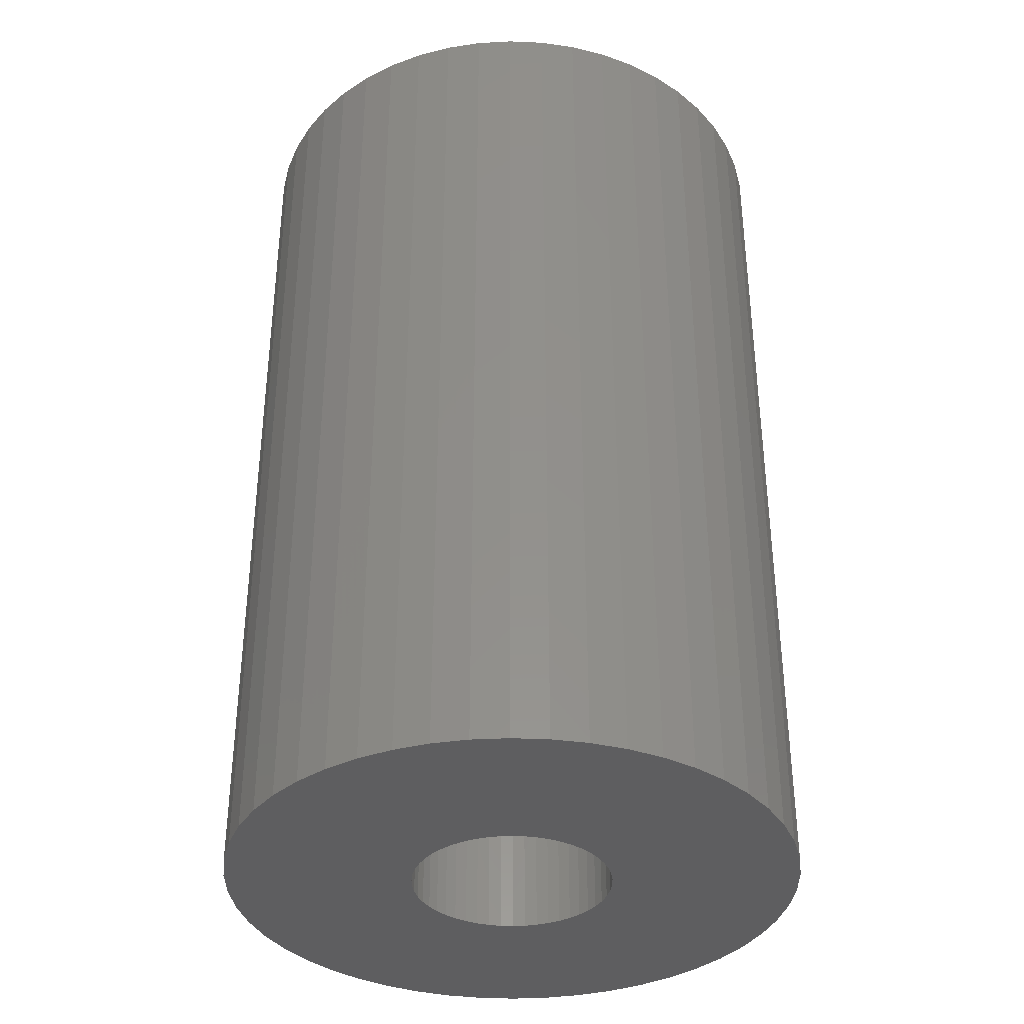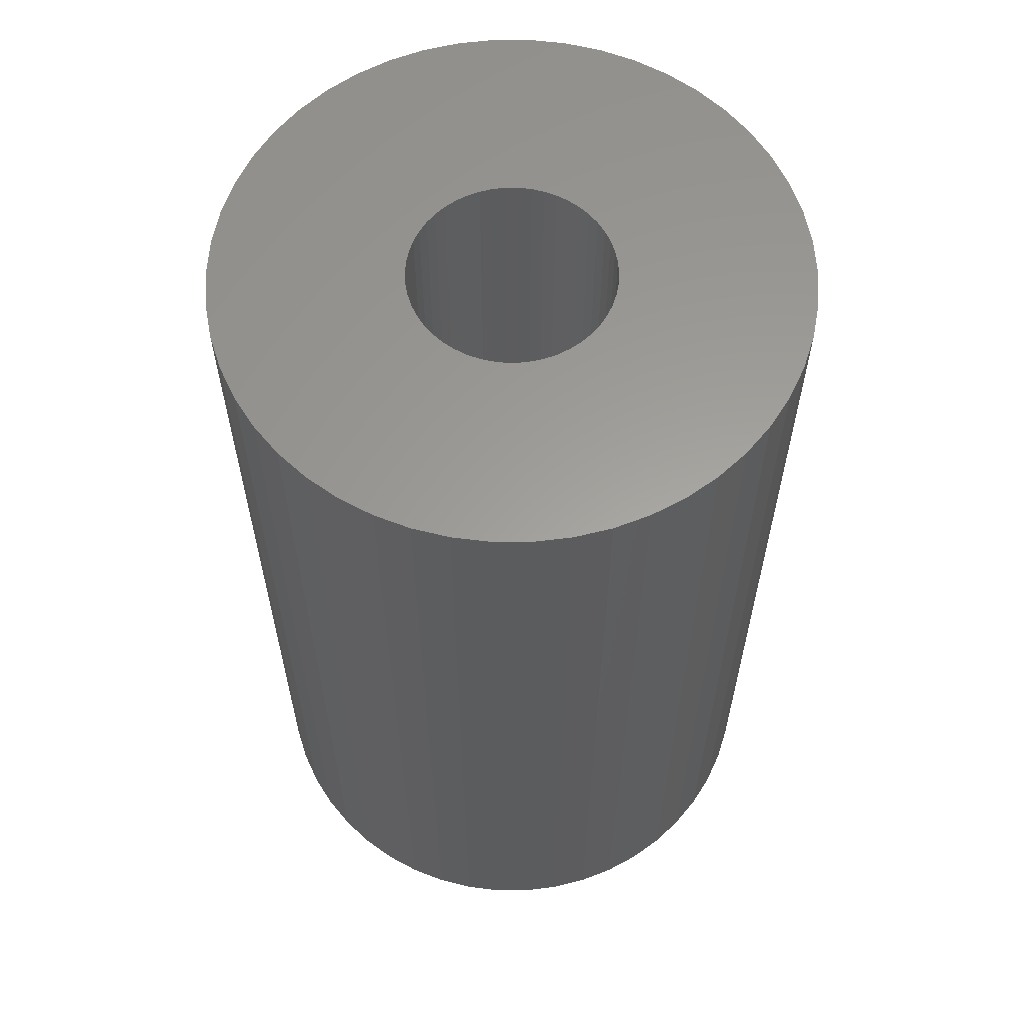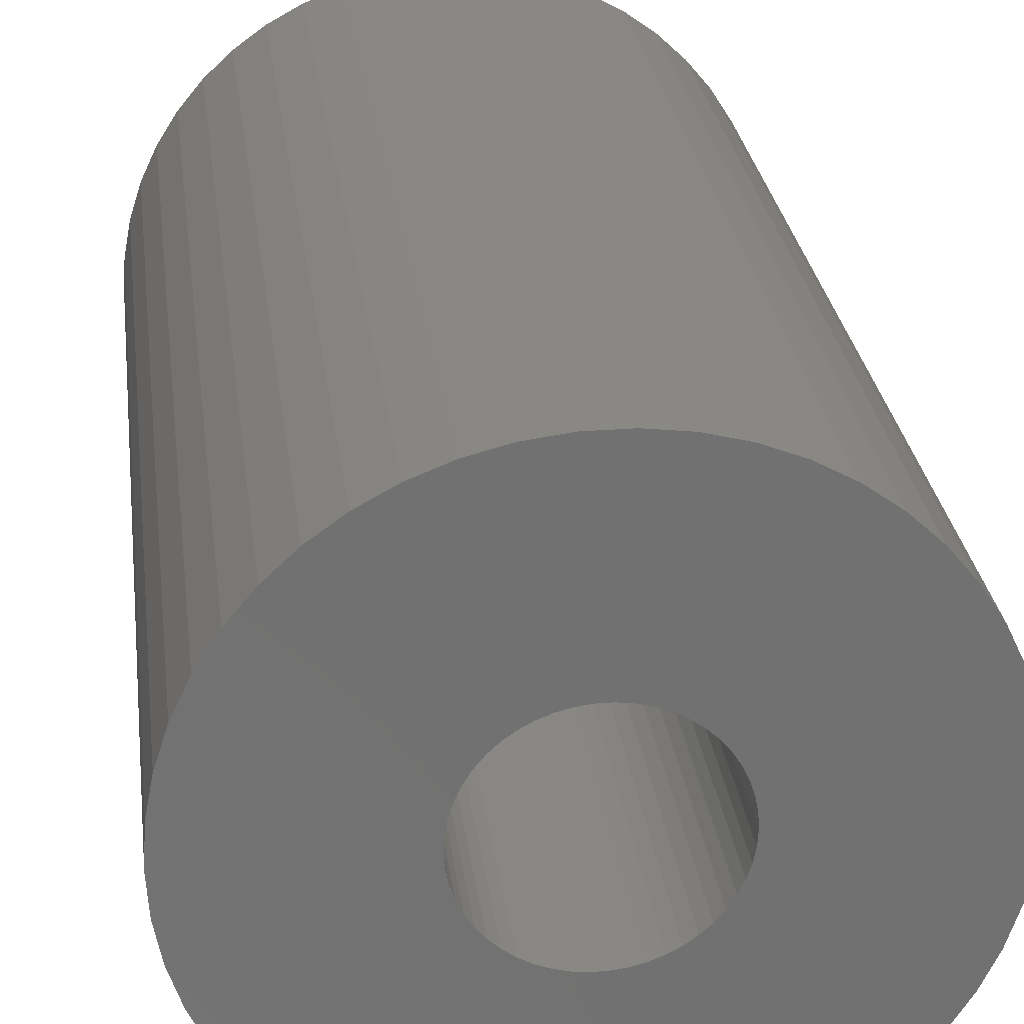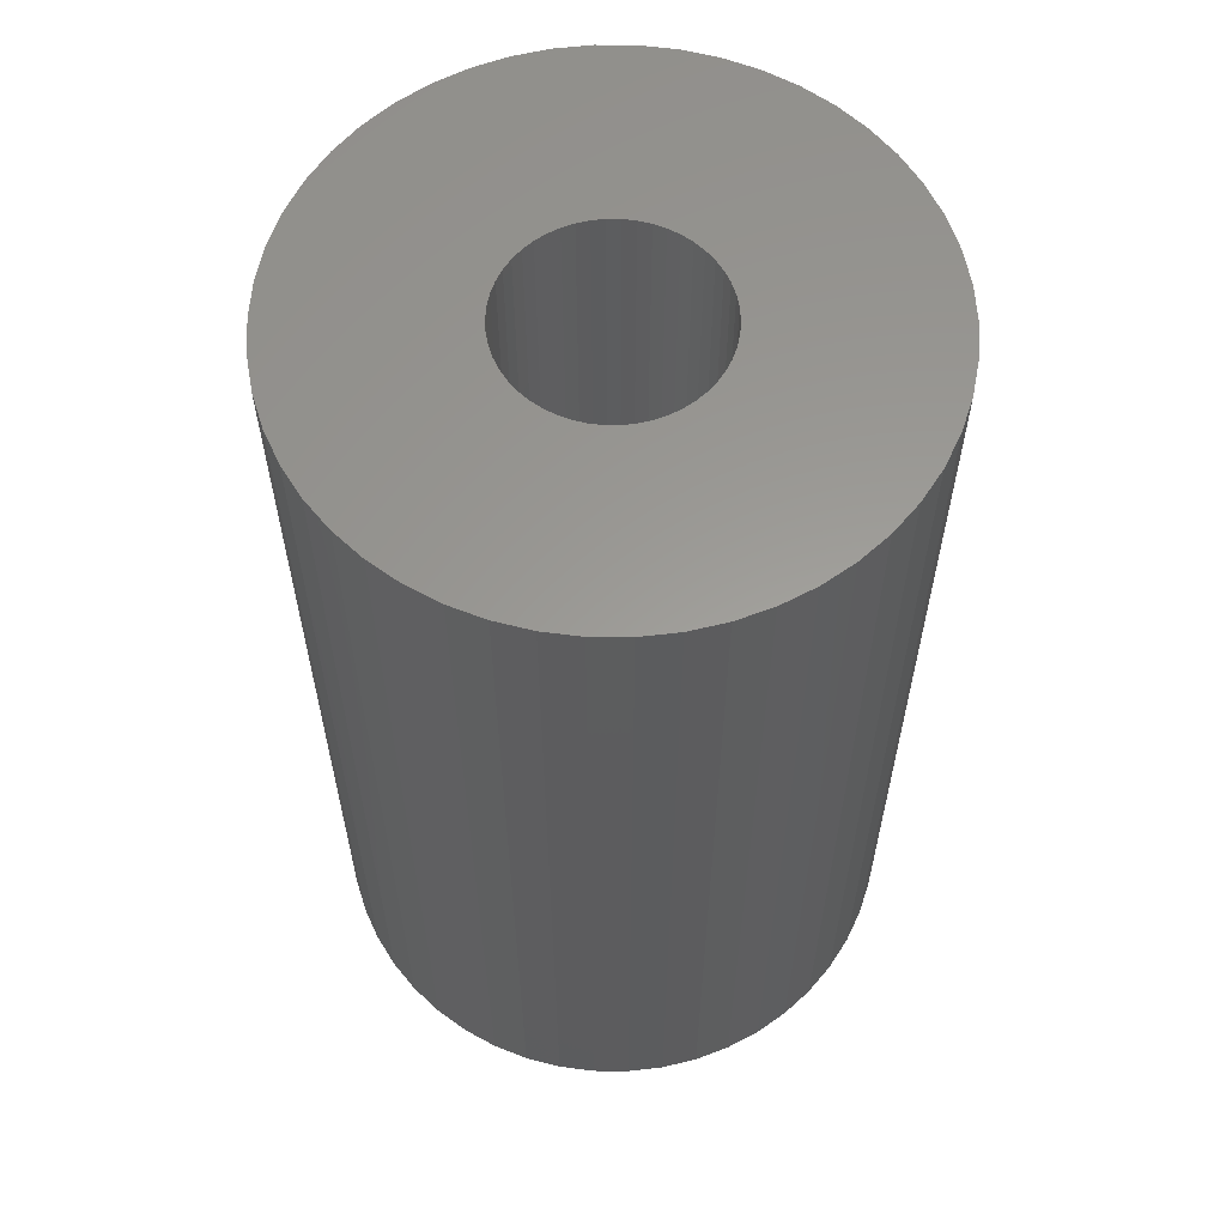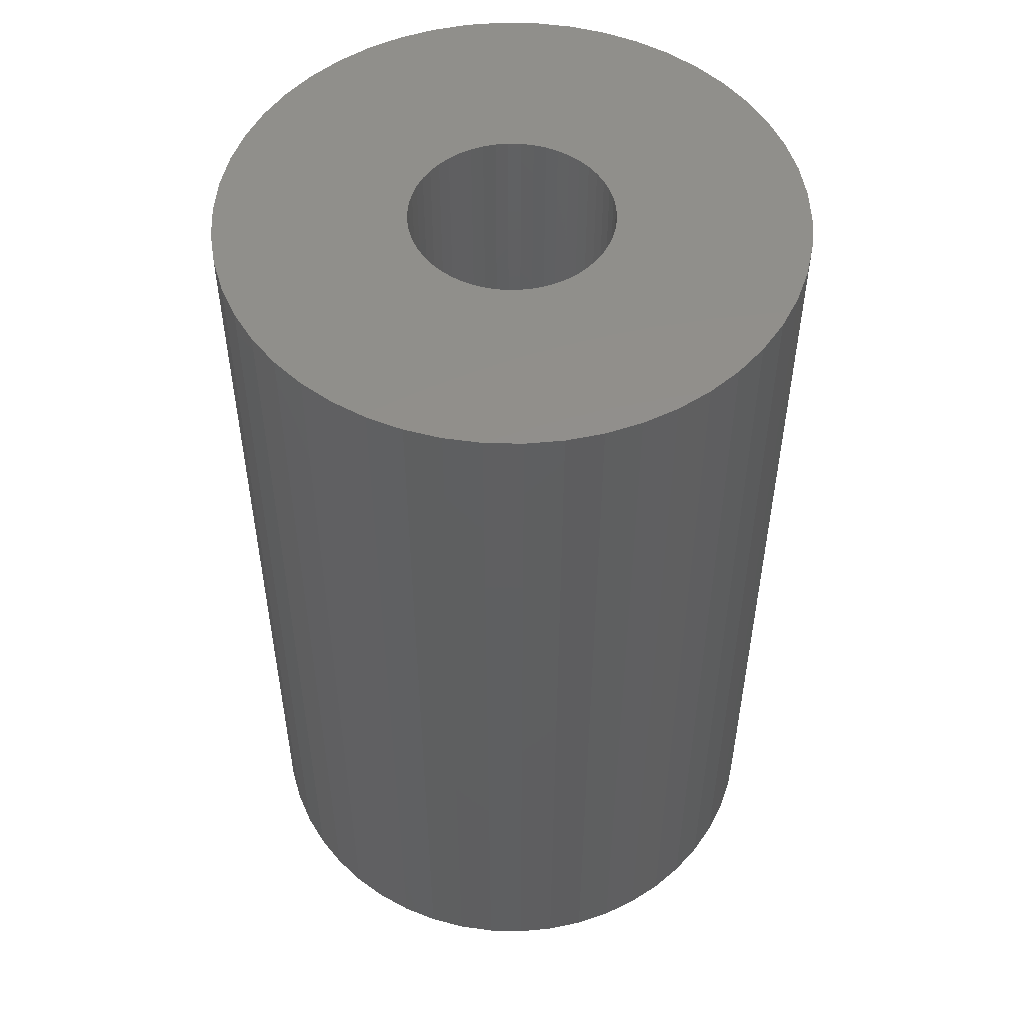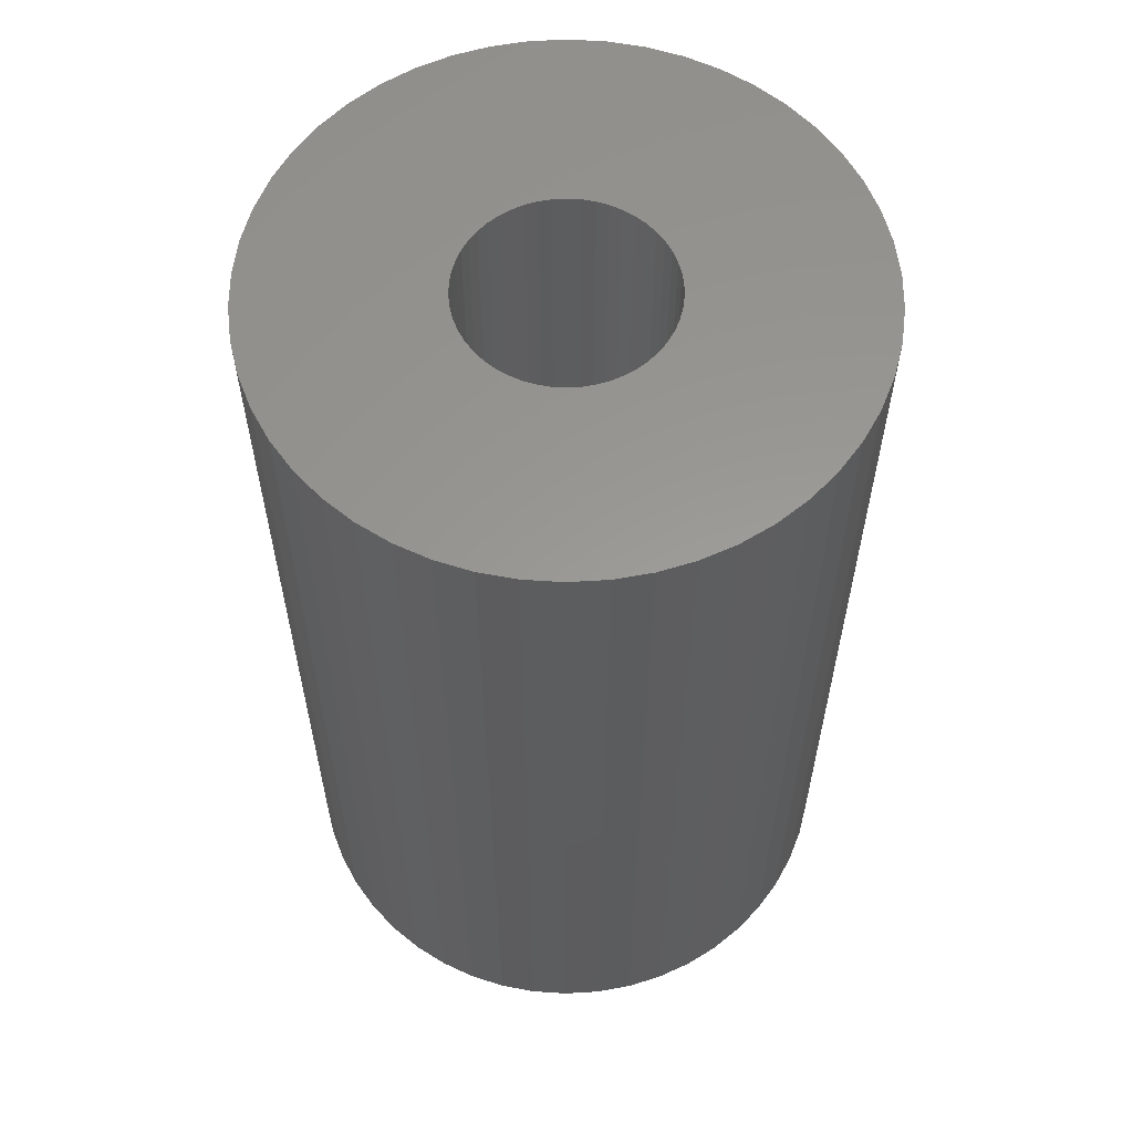
<metadata>
{"format":"stl","ext":"stl","renderer":"f3d","projection":"perspective","resolution":1024,"background":"white","views":[{"elev":-36.2,"azim":61.6,"up":"+Z"},{"elev":60.8,"azim":50.4,"up":"+Z"},{"elev":27.0,"azim":172.9,"up":"+Y"},{"elev":59.9,"azim":144.4,"up":"+Z"},{"elev":51.7,"azim":174.3,"up":"+Z"},{"elev":59.3,"azim":3.8,"up":"+Z"}]}
</metadata>
<code>
# stl→obj: 200 verts, 400 faces
v 15 0 24
v 14.88 1.88 -24
v 14.88 1.88 24
v 15 0 -24
v -15 0 -24
v -14.88 1.88 24
v -14.88 1.88 -24
v -15 0 24
v 0.9419 14.97 -24
v -0.9419 14.97 24
v 0.9419 14.97 24
v -0.9419 14.97 -24
v -0.9419 -14.97 -24
v 0.9419 -14.97 24
v -0.9419 -14.97 24
v 0.9419 -14.97 -24
v 10.93 10.27 -24
v 9.561 11.56 24
v 10.93 10.27 24
v 9.561 11.56 -24
v -9.561 11.56 -24
v -10.93 10.27 24
v -9.561 11.56 24
v -10.93 10.27 -24
v -4.635 14.27 -24
v -6.387 13.57 24
v -4.635 14.27 24
v -6.387 13.57 -24
v 13.95 -5.522 24
v 14.53 -3.73 -24
v 14.53 -3.73 24
v 13.95 -5.522 -24
v 13.95 5.522 24
v 13.14 7.226 -24
v 13.14 7.226 24
v 13.95 5.522 -24
v 12.14 8.817 -24
v 12.14 8.817 24
v 6.387 13.57 -24
v 4.635 14.27 24
v 6.387 13.57 24
v 4.635 14.27 -24
v 8.037 12.66 -24
v 8.037 12.66 24
v -13.95 5.522 -24
v -13.14 7.226 24
v -13.14 7.226 -24
v -13.95 5.522 24
v -14.53 3.73 -24
v -14.53 3.73 24
v -2.811 14.73 -24
v -2.811 14.73 24
v 14.53 3.73 24
v 14.53 3.73 -24
v 2.811 14.73 24
v 2.811 14.73 -24
v -12.14 8.817 24
v -12.14 8.817 -24
v 5.25 0 24
v 5.209 0.658 24
v 14.88 -1.88 24
v 5.085 1.306 24
v 5.209 -0.658 24
v 4.881 1.933 24
v 4.601 2.529 24
v 5.085 -1.306 24
v 4.247 3.086 24
v 3.827 3.594 24
v 4.881 -1.933 24
v 3.346 4.045 24
v 13.14 -7.226 24
v 2.813 4.433 24
v 4.601 -2.529 24
v 12.14 -8.817 24
v 2.235 4.75 24
v 1.622 4.993 24
v 0.9838 5.157 24
v 0.3296 5.24 24
v -0.3296 5.24 24
v -0.9838 5.157 24
v -1.622 4.993 24
v -2.235 4.75 24
v -2.813 4.433 24
v -8.037 12.66 24
v -3.346 4.045 24
v -3.827 3.594 24
v -4.247 3.086 24
v -4.601 2.529 24
v 4.247 -3.086 24
v 10.93 -10.27 24
v 3.827 -3.594 24
v 9.561 -11.56 24
v 3.346 -4.045 24
v 8.037 -12.66 24
v 2.813 -4.433 24
v 6.387 -13.57 24
v 2.235 -4.75 24
v 4.635 -14.27 24
v 1.622 -4.993 24
v 2.811 -14.73 24
v 0.9838 -5.157 24
v 0.3296 -5.24 24
v -0.3296 -5.24 24
v -0.9838 -5.157 24
v -2.811 -14.73 24
v -1.622 -4.993 24
v -4.635 -14.27 24
v -2.235 -4.75 24
v -6.387 -13.57 24
v -2.813 -4.433 24
v -8.037 -12.66 24
v -3.346 -4.045 24
v -9.561 -11.56 24
v -3.827 -3.594 24
v -10.93 -10.27 24
v -4.247 -3.086 24
v -12.14 -8.817 24
v -4.601 -2.529 24
v -13.14 -7.226 24
v -4.881 -1.933 24
v -13.95 -5.522 24
v -5.085 -1.306 24
v -14.53 -3.73 24
v -5.209 -0.658 24
v -14.88 -1.88 24
v -5.25 0 24
v -4.881 1.933 24
v -5.085 1.306 24
v -5.209 0.658 24
v -8.037 12.66 -24
v 14.88 -1.88 -24
v 12.14 -8.817 -24
v 10.93 -10.27 -24
v 13.14 -7.226 -24
v 5.25 0 -24
v 5.209 -0.658 -24
v 5.085 -1.306 -24
v 5.209 0.658 -24
v 4.881 -1.933 -24
v 4.601 -2.529 -24
v 5.085 1.306 -24
v 4.247 -3.086 -24
v 3.827 -3.594 -24
v 9.561 -11.56 -24
v 4.881 1.933 -24
v 3.346 -4.045 -24
v 8.037 -12.66 -24
v 2.813 -4.433 -24
v 6.387 -13.57 -24
v 4.601 2.529 -24
v 2.235 -4.75 -24
v 4.635 -14.27 -24
v 1.622 -4.993 -24
v 2.811 -14.73 -24
v 0.9838 -5.157 -24
v 0.3296 -5.24 -24
v -0.3296 -5.24 -24
v -0.9838 -5.157 -24
v -2.811 -14.73 -24
v -1.622 -4.993 -24
v -4.635 -14.27 -24
v -2.235 -4.75 -24
v -6.387 -13.57 -24
v -2.813 -4.433 -24
v -8.037 -12.66 -24
v -3.346 -4.045 -24
v -9.561 -11.56 -24
v -3.827 -3.594 -24
v -10.93 -10.27 -24
v -4.247 -3.086 -24
v -12.14 -8.817 -24
v -4.601 -2.529 -24
v 4.247 3.086 -24
v 3.827 3.594 -24
v 3.346 4.045 -24
v 2.813 4.433 -24
v 2.235 4.75 -24
v 1.622 4.993 -24
v 0.9838 5.157 -24
v 0.3296 5.24 -24
v -0.3296 5.24 -24
v -0.9838 5.157 -24
v -1.622 4.993 -24
v -2.235 4.75 -24
v -2.813 4.433 -24
v -3.346 4.045 -24
v -3.827 3.594 -24
v -4.247 3.086 -24
v -4.601 2.529 -24
v -4.881 1.933 -24
v -5.085 1.306 -24
v -5.209 0.658 -24
v -5.25 0 -24
v -13.14 -7.226 -24
v -4.881 -1.933 -24
v -13.95 -5.522 -24
v -5.085 -1.306 -24
v -14.53 -3.73 -24
v -5.209 -0.658 -24
v -14.88 -1.88 -24
f 1 2 3
f 2 1 4
f 5 6 7
f 6 5 8
f 9 10 11
f 10 9 12
f 13 14 15
f 14 13 16
f 17 18 19
f 18 17 20
f 21 22 23
f 22 21 24
f 25 26 27
f 26 25 28
f 29 30 31
f 30 29 32
f 33 34 35
f 34 33 36
f 35 37 38
f 37 35 34
f 39 40 41
f 40 39 42
f 43 41 44
f 41 43 39
f 45 46 47
f 46 45 48
f 49 48 45
f 48 49 50
f 51 27 52
f 27 51 25
f 53 36 33
f 36 53 54
f 3 54 53
f 54 3 2
f 38 17 19
f 17 38 37
f 42 55 40
f 55 42 56
f 56 11 55
f 11 56 9
f 20 44 18
f 44 20 43
f 47 57 58
f 57 47 46
f 58 22 24
f 22 58 57
f 7 50 49
f 50 7 6
f 59 1 3
f 60 3 53
f 1 59 61
f 62 53 33
f 63 61 59
f 64 33 35
f 61 63 31
f 65 35 38
f 66 31 63
f 67 38 19
f 31 66 29
f 68 19 18
f 69 29 66
f 70 18 44
f 29 69 71
f 72 44 41
f 73 71 69
f 71 73 74
f 3 60 59
f 53 62 60
f 33 64 62
f 75 41 40
f 35 65 64
f 38 67 65
f 19 68 67
f 18 70 68
f 44 72 70
f 76 40 55
f 41 75 72
f 40 76 75
f 55 77 76
f 11 77 55
f 11 78 77
f 11 79 78
f 10 79 11
f 10 80 79
f 52 80 10
f 80 52 81
f 27 81 52
f 81 27 82
f 26 82 27
f 82 26 83
f 84 83 26
f 83 84 85
f 23 85 84
f 85 23 86
f 22 86 23
f 86 22 87
f 57 87 22
f 87 57 88
f 89 74 73
f 74 89 90
f 91 90 89
f 90 91 92
f 93 92 91
f 92 93 94
f 95 94 93
f 94 95 96
f 97 96 95
f 96 97 98
f 99 98 97
f 98 99 100
f 101 100 99
f 101 14 100
f 102 14 101
f 103 14 102
f 103 15 14
f 104 15 103
f 105 104 106
f 107 106 108
f 104 105 15
f 109 108 110
f 111 110 112
f 113 112 114
f 115 114 116
f 117 116 118
f 106 107 105
f 119 118 120
f 121 120 122
f 123 122 124
f 125 124 126
f 46 88 57
f 108 109 107
f 88 46 127
f 110 111 109
f 48 127 46
f 112 113 111
f 127 48 128
f 114 115 113
f 50 128 48
f 116 117 115
f 128 50 129
f 118 119 117
f 6 129 50
f 120 121 119
f 129 6 126
f 122 123 121
f 8 126 6
f 124 125 123
f 126 8 125
f 28 84 26
f 84 28 130
f 130 23 84
f 23 130 21
f 12 52 10
f 52 12 51
f 61 4 1
f 4 61 131
f 90 132 74
f 132 90 133
f 71 32 29
f 32 71 134
f 31 131 61
f 131 31 30
f 135 4 131
f 136 131 30
f 4 135 2
f 137 30 32
f 138 2 135
f 139 32 134
f 2 138 54
f 140 134 132
f 141 54 138
f 142 132 133
f 54 141 36
f 143 133 144
f 145 36 141
f 146 144 147
f 36 145 34
f 148 147 149
f 150 34 145
f 34 150 37
f 131 136 135
f 30 137 136
f 32 139 137
f 151 149 152
f 134 140 139
f 132 142 140
f 133 143 142
f 144 146 143
f 147 148 146
f 153 152 154
f 149 151 148
f 152 153 151
f 154 155 153
f 16 155 154
f 16 156 155
f 16 157 156
f 13 157 16
f 13 158 157
f 159 158 13
f 158 159 160
f 161 160 159
f 160 161 162
f 163 162 161
f 162 163 164
f 165 164 163
f 164 165 166
f 167 166 165
f 166 167 168
f 169 168 167
f 168 169 170
f 171 170 169
f 170 171 172
f 173 37 150
f 37 173 17
f 174 17 173
f 17 174 20
f 175 20 174
f 20 175 43
f 176 43 175
f 43 176 39
f 177 39 176
f 39 177 42
f 178 42 177
f 42 178 56
f 179 56 178
f 179 9 56
f 180 9 179
f 181 9 180
f 181 12 9
f 182 12 181
f 51 182 183
f 25 183 184
f 182 51 12
f 28 184 185
f 130 185 186
f 21 186 187
f 24 187 188
f 58 188 189
f 183 25 51
f 47 189 190
f 45 190 191
f 49 191 192
f 7 192 193
f 194 172 171
f 184 28 25
f 172 194 195
f 185 130 28
f 196 195 194
f 186 21 130
f 195 196 197
f 187 24 21
f 198 197 196
f 188 58 24
f 197 198 199
f 189 47 58
f 200 199 198
f 190 45 47
f 199 200 193
f 191 49 45
f 5 193 200
f 192 7 49
f 193 5 7
f 149 94 96
f 94 149 147
f 144 90 92
f 90 144 133
f 74 134 71
f 134 74 132
f 169 117 171
f 117 169 115
f 171 119 194
f 119 171 117
f 196 123 198
f 123 196 121
f 152 96 98
f 96 152 149
f 154 98 100
f 98 154 152
f 16 100 14
f 100 16 154
f 159 15 105
f 15 159 13
f 163 107 109
f 107 163 161
f 161 105 107
f 105 161 159
f 169 113 115
f 113 169 167
f 194 121 196
f 121 194 119
f 198 125 200
f 125 198 123
f 200 8 5
f 8 200 125
f 147 92 94
f 92 147 144
f 165 109 111
f 109 165 163
f 167 111 113
f 111 167 165
f 150 67 173
f 67 150 65
f 178 75 76
f 75 178 177
f 184 81 82
f 81 184 183
f 127 189 88
f 189 127 190
f 137 63 136
f 63 137 66
f 175 68 70
f 68 175 174
f 181 78 79
f 78 181 180
f 177 72 75
f 72 177 176
f 126 192 129
f 192 126 193
f 87 187 86
f 187 87 188
f 185 82 83
f 82 185 184
f 183 80 81
f 80 183 182
f 135 60 138
f 60 135 59
f 166 114 112
f 114 166 168
f 118 195 120
f 195 118 172
f 148 97 95
f 97 148 151
f 173 68 174
f 68 173 67
f 179 76 77
f 76 179 178
f 180 77 78
f 77 180 179
f 176 70 72
f 70 176 175
f 128 190 127
f 190 128 191
f 129 191 128
f 191 129 192
f 88 188 87
f 188 88 189
f 182 79 80
f 79 182 181
f 186 83 85
f 83 186 185
f 187 85 86
f 85 187 186
f 136 59 135
f 59 136 63
f 143 89 142
f 89 143 91
f 124 193 126
f 193 124 199
f 116 172 118
f 172 116 170
f 155 102 101
f 102 155 156
f 146 95 93
f 95 146 148
f 145 65 150
f 65 145 64
f 141 64 145
f 64 141 62
f 138 62 141
f 62 138 60
f 140 69 139
f 69 140 73
f 139 66 137
f 66 139 69
f 142 73 140
f 73 142 89
f 157 104 103
f 104 157 158
f 120 197 122
f 197 120 195
f 122 199 124
f 199 122 197
f 114 170 116
f 170 114 168
f 151 99 97
f 99 151 153
f 153 101 99
f 101 153 155
f 143 93 91
f 93 143 146
f 156 103 102
f 103 156 157
f 162 110 108
f 110 162 164
f 164 112 110
f 112 164 166
f 158 106 104
f 106 158 160
f 160 108 106
f 108 160 162

</code>
